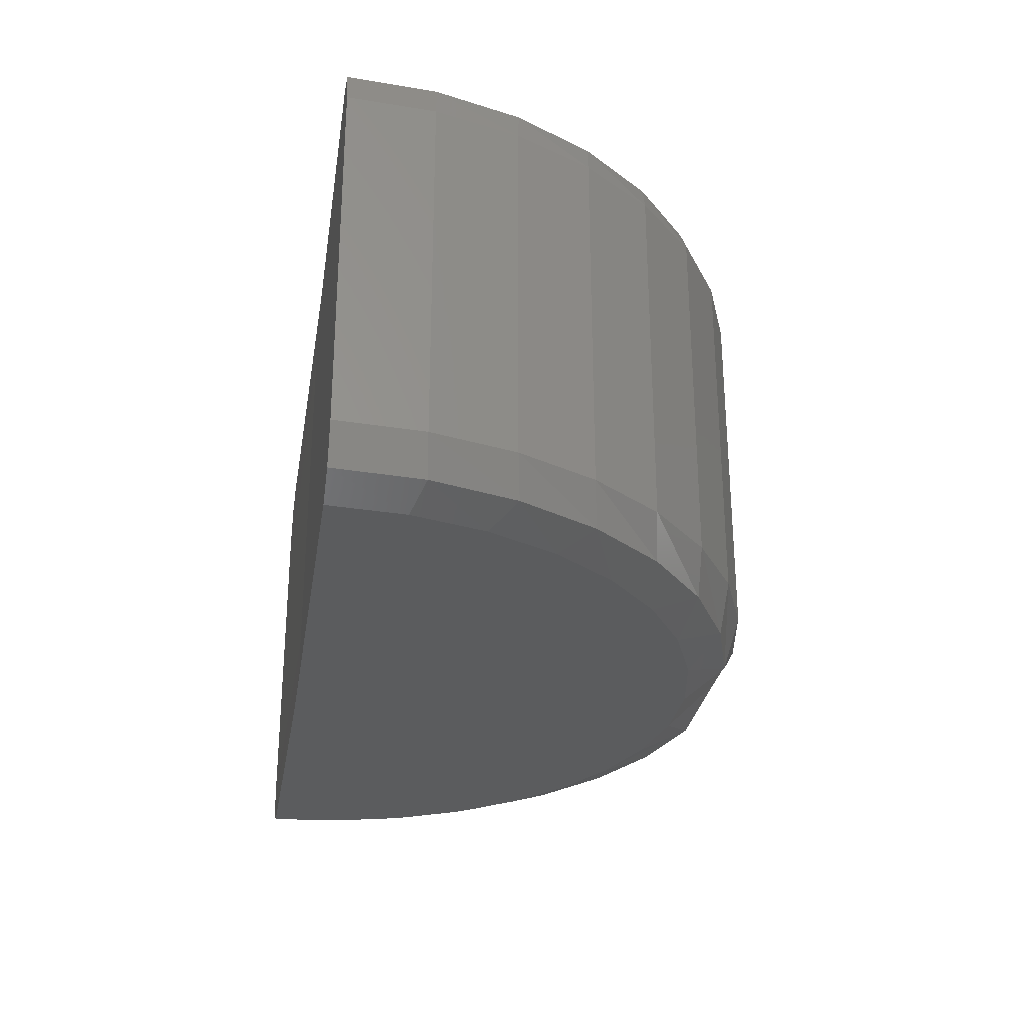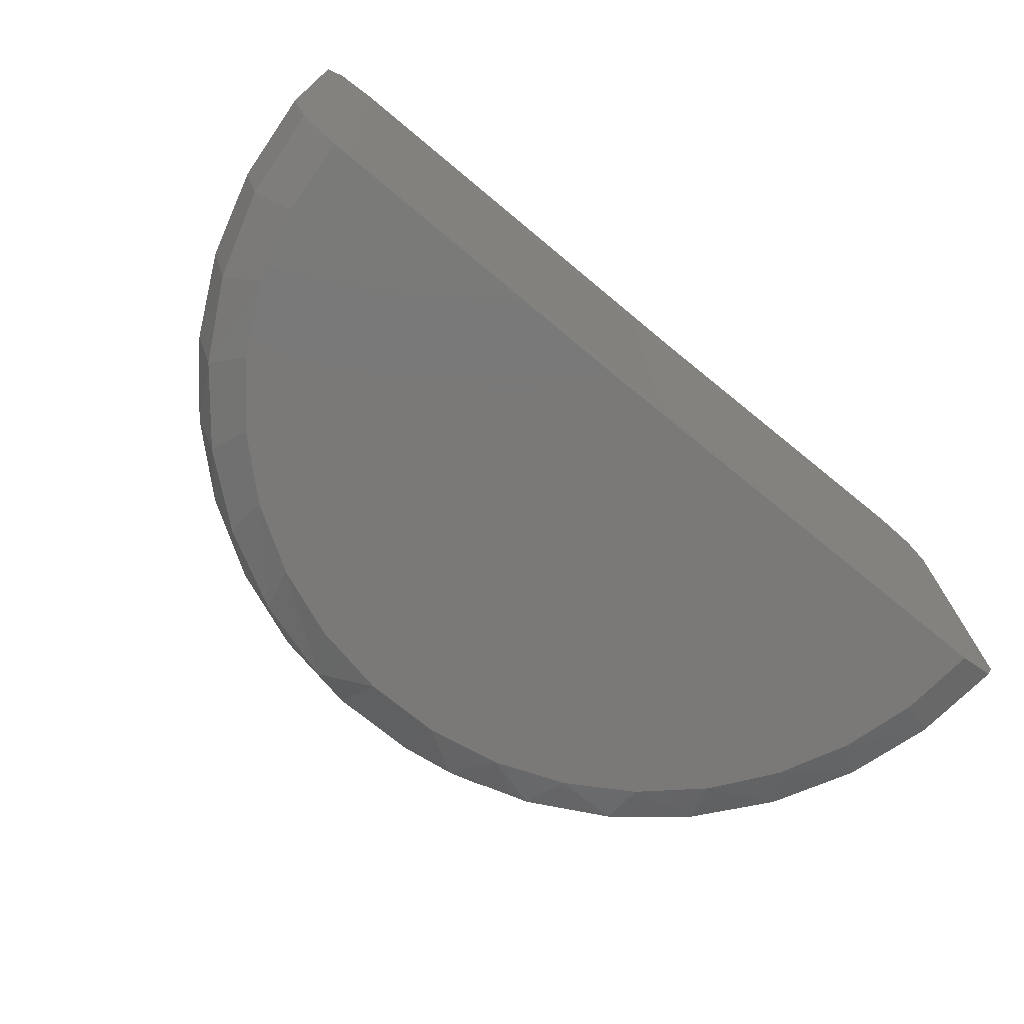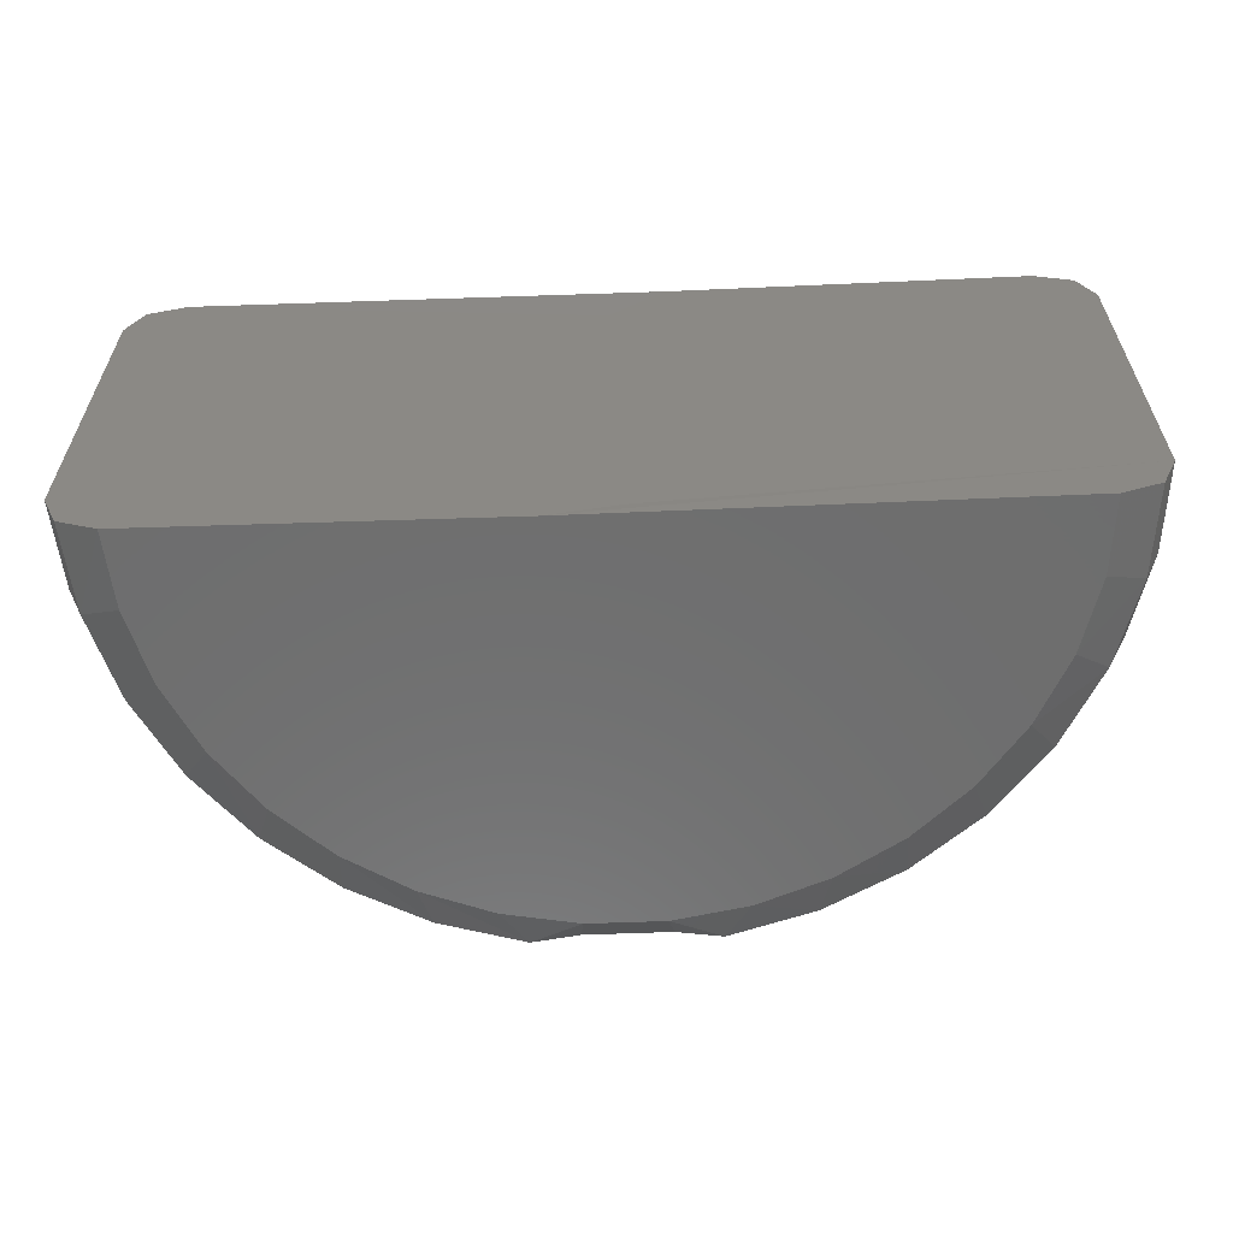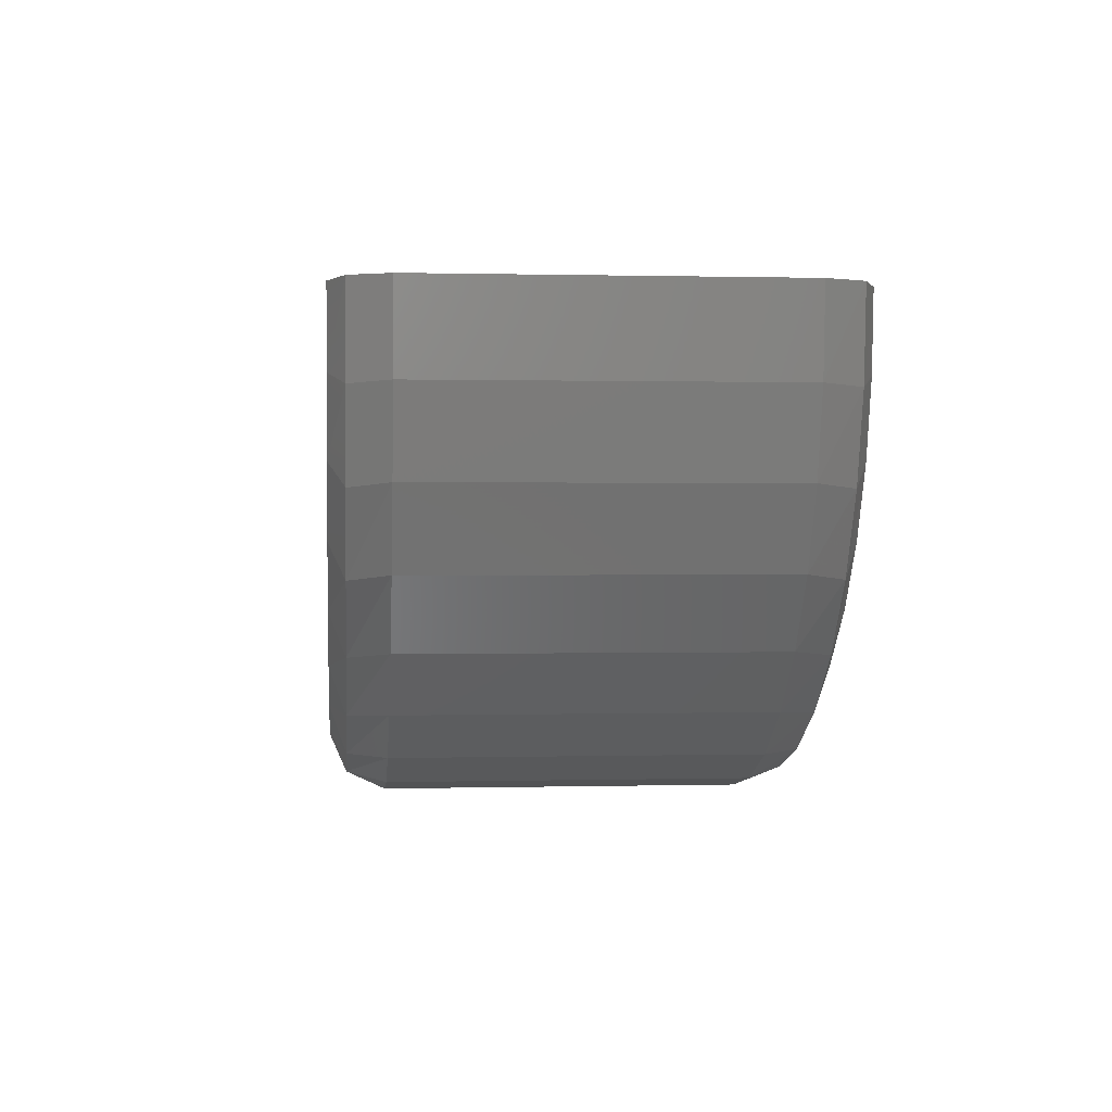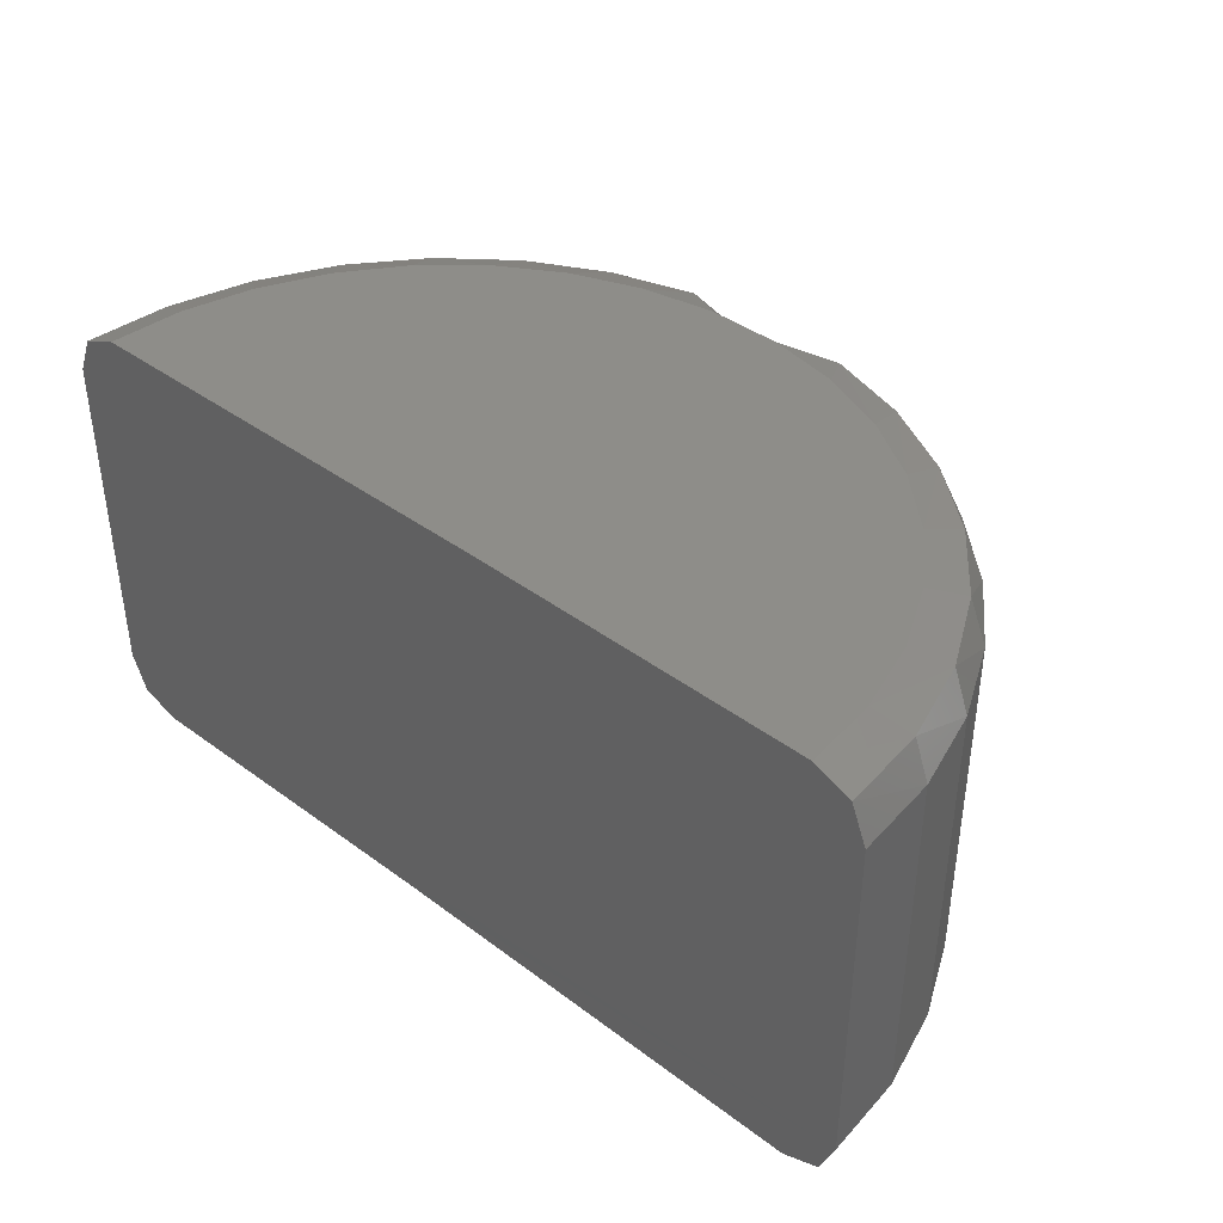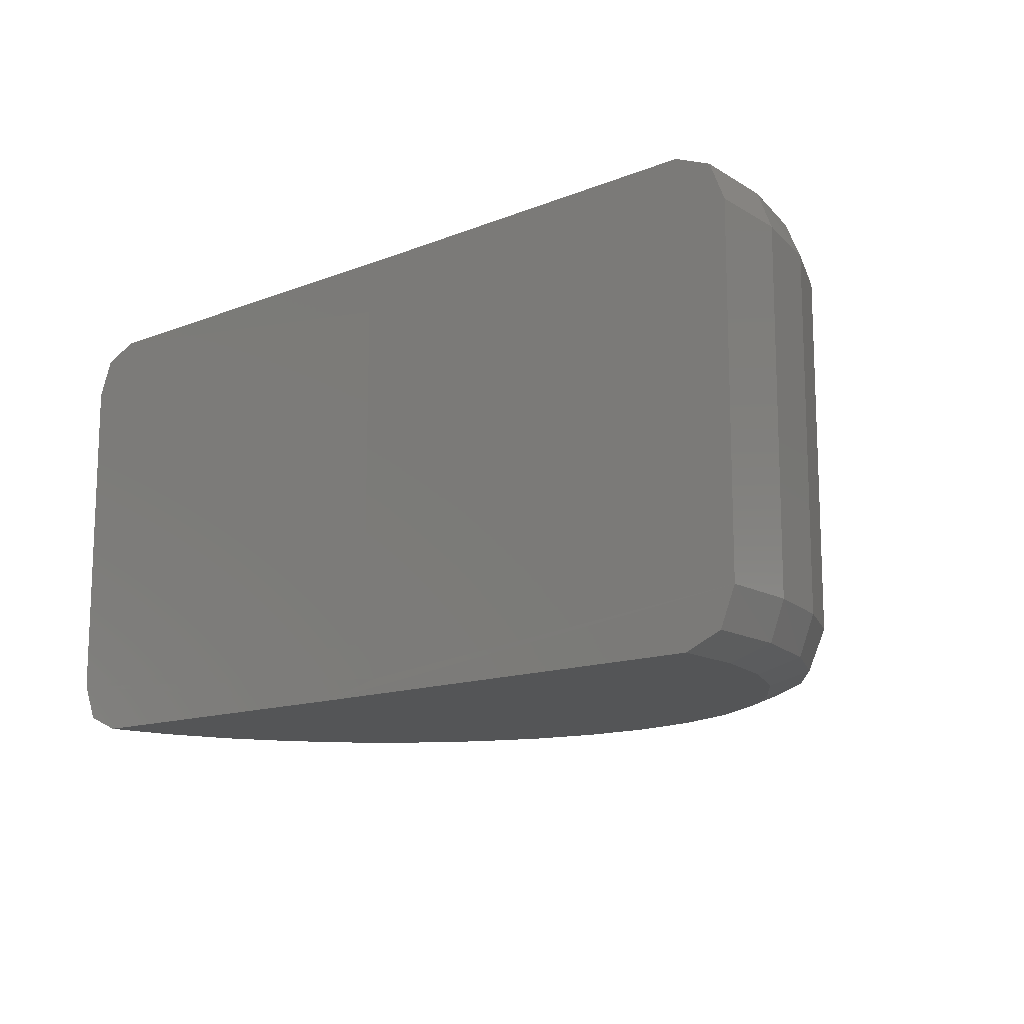
<metadata>
{"format":"stl","ext":"stl","renderer":"f3d","projection":"perspective","resolution":1024,"background":"white","views":[{"elev":-28.4,"azim":-99.3,"up":"+Z"},{"elev":-72.5,"azim":140.1,"up":"+Z"},{"elev":-60.1,"azim":-178.1,"up":"+Z"},{"elev":0.6,"azim":-95.6,"up":"+Y"},{"elev":39.9,"azim":-137.8,"up":"+Z"},{"elev":-13.3,"azim":-138.5,"up":"+Z"}]}
</metadata>
<code>
# stl→obj: 110 verts, 218 faces
v -0.01118 0.000156 -0.01414
v -0.01118 0.000156 -0.004441
v 0.00148 8.987e-20 -0.01414
v 0.001047 5.341e-06 -0.01519
v 0.002961 -9.923e-20 -0.01562
v -0.009703 0.0001378 -0.01562
v -0.01075 0.0001507 -0.01519
v 0.00148 6.791e-19 -0.004441
v -0.01075 0.0001507 -0.003394
v -0.009703 0.0001378 -0.002961
v 1.123e-07 1.824e-05 -0.002961
v 0.001047 5.341e-06 -0.003394
v 0.01414 -4.33e-20 -0.01414
v 0.01371 -1.023e-19 -0.01519
v 0.01266 -4.708e-35 -0.01562
v 0.01414 6.791e-19 -0.004441
v 0.01266 3.508e-18 -0.002961
v 0.01371 3.738e-18 -0.003394
v 0.01247 -0.002063 -0.002961
v -0.009537 -0.001927 -0.002961
v 0.009724 -0.007559 -0.002961
v -0.008088 -0.005791 -0.002961
v -0.006856 -0.007457 -0.002961
v 0.01098 -0.005908 -0.002961
v -0.008992 -0.003927 -0.002961
v 0.0119 -0.004055 -0.002961
v 0.008188 -0.00895 -0.002961
v -0.005337 -0.008866 -0.002961
v -0.003585 -0.009972 -0.002961
v -0.001658 -0.01073 -0.002961
v 0.0003757 -0.01113 -0.002961
v 0.002448 -0.01114 -0.002961
v 0.004486 -0.01077 -0.002961
v 0.006422 -0.01003 -0.002961
v -0.0009889 -0.01198 -0.003394
v -0.002074 -0.01216 -0.004441
v 0.0002295 -0.0126 -0.004441
v 0.002576 -0.01262 -0.004441
v 0.003802 -0.01201 -0.003394
v 0.004884 -0.0122 -0.004441
v -0.01099 -0.002183 -0.004441
v -0.01054 -0.002247 -0.003394
v 0.01393 -0.002336 -0.004441
v 0.01347 -0.002395 -0.003394
v 0.01328 -0.004592 -0.004441
v 0.01277 -0.004698 -0.003394
v 0.01223 -0.00669 -0.004441
v 0.01163 -0.006819 -0.003394
v 0.01081 -0.008559 -0.004441
v 0.0101 -0.008675 -0.003394
v 0.009076 -0.01013 -0.004441
v 0.008236 -0.0102 -0.003394
v 0.007076 -0.01136 -0.004441
v 0.006109 -0.01132 -0.003394
v -0.004255 -0.01129 -0.004441
v -0.003287 -0.01126 -0.003394
v -0.006239 -0.01004 -0.004441
v -0.005401 -0.01011 -0.003394
v -0.007959 -0.008443 -0.004441
v -0.007248 -0.008568 -0.003394
v -0.009354 -0.006557 -0.004441
v -0.008757 -0.006693 -0.003394
v -0.01038 -0.004446 -0.004441
v -0.009869 -0.004558 -0.003394
v -0.01099 -0.002183 -0.01414
v -0.01038 -0.004446 -0.01414
v -0.009354 -0.006557 -0.01414
v -0.007959 -0.008443 -0.01414
v -0.006239 -0.01004 -0.01414
v -0.004255 -0.01129 -0.01414
v -0.002074 -0.01216 -0.01414
v 0.0002295 -0.0126 -0.01414
v 0.002576 -0.01262 -0.01414
v 0.004884 -0.0122 -0.01414
v 0.007076 -0.01136 -0.01414
v 0.009076 -0.01013 -0.01414
v 0.01081 -0.008559 -0.01414
v 0.01223 -0.00669 -0.01414
v 0.01328 -0.004592 -0.01414
v 0.01393 -0.002336 -0.01414
v -0.0009889 -0.01198 -0.01519
v -0.001658 -0.01073 -0.01562
v 0.0003757 -0.01113 -0.01562
v 0.002448 -0.01114 -0.01562
v 0.003802 -0.01201 -0.01519
v 0.004486 -0.01077 -0.01562
v -0.009537 -0.001927 -0.01562
v -0.01054 -0.002247 -0.01519
v 0.01247 -0.002063 -0.01562
v 0.01347 -0.002395 -0.01519
v 0.0119 -0.004055 -0.01562
v 0.01277 -0.004698 -0.01519
v 0.01098 -0.005908 -0.01562
v 0.01163 -0.006819 -0.01519
v 0.009724 -0.007559 -0.01562
v 0.0101 -0.008675 -0.01519
v 0.008188 -0.00895 -0.01562
v 0.008236 -0.0102 -0.01519
v 0.006422 -0.01003 -0.01562
v 0.006109 -0.01132 -0.01519
v -0.003585 -0.009972 -0.01562
v -0.003287 -0.01126 -0.01519
v -0.005337 -0.008866 -0.01562
v -0.005401 -0.01011 -0.01519
v -0.006856 -0.007457 -0.01562
v -0.007248 -0.008568 -0.01519
v -0.008088 -0.005791 -0.01562
v -0.008757 -0.006693 -0.01519
v -0.008992 -0.003927 -0.01562
v -0.009869 -0.004558 -0.01519
f 1 2 3
f 1 3 4
f 1 4 5
f 1 5 6
f 1 6 7
f 8 3 2
f 8 2 9
f 8 9 10
f 8 10 11
f 8 11 12
f 13 14 15
f 13 15 5
f 13 5 4
f 13 4 3
f 13 3 16
f 8 12 11
f 8 11 17
f 8 17 18
f 8 18 16
f 8 16 3
f 19 17 11
f 20 11 10
f 21 22 23
f 24 22 21
f 24 25 22
f 26 19 11
f 27 21 23
f 27 23 28
f 27 28 29
f 27 29 30
f 27 30 31
f 27 31 32
f 27 32 33
f 27 33 34
f 26 11 20
f 26 20 25
f 26 25 24
f 35 36 37
f 35 37 31
f 37 38 31
f 31 38 32
f 38 39 32
f 38 40 39
f 32 39 33
f 35 31 30
f 2 41 9
f 9 41 42
f 9 42 10
f 10 42 20
f 43 16 44
f 44 16 18
f 44 18 19
f 19 18 17
f 45 43 46
f 46 43 44
f 46 44 26
f 26 44 19
f 47 45 48
f 48 45 46
f 48 46 24
f 24 46 26
f 49 47 50
f 50 47 48
f 50 48 21
f 21 48 24
f 51 49 52
f 52 49 50
f 52 50 27
f 27 50 21
f 53 51 54
f 54 51 52
f 54 52 34
f 34 52 27
f 40 53 39
f 39 53 54
f 39 54 33
f 33 54 34
f 55 36 56
f 56 36 35
f 56 35 29
f 29 35 30
f 57 55 58
f 58 55 56
f 58 56 28
f 28 56 29
f 59 57 60
f 60 57 58
f 60 58 23
f 23 58 28
f 61 59 62
f 62 59 60
f 62 60 22
f 22 60 23
f 63 61 64
f 64 61 62
f 64 62 25
f 25 62 22
f 41 63 42
f 42 63 64
f 42 64 20
f 20 64 25
f 2 1 41
f 41 1 65
f 41 65 63
f 63 65 66
f 63 66 61
f 61 66 67
f 61 67 59
f 59 67 68
f 59 68 57
f 57 68 69
f 57 69 55
f 55 69 70
f 55 70 36
f 36 70 71
f 36 71 37
f 37 71 72
f 37 72 38
f 38 72 73
f 38 73 40
f 40 73 74
f 40 74 53
f 53 74 75
f 53 75 51
f 51 75 76
f 51 76 49
f 49 76 77
f 49 77 47
f 47 77 78
f 47 78 45
f 45 78 79
f 45 79 43
f 43 79 80
f 43 80 16
f 16 80 13
f 81 82 83
f 81 83 72
f 83 84 72
f 72 84 73
f 84 85 73
f 84 86 85
f 73 85 74
f 81 72 71
f 6 87 7
f 7 87 88
f 7 88 1
f 1 88 65
f 89 15 90
f 90 15 14
f 90 14 80
f 80 14 13
f 91 89 92
f 92 89 90
f 92 90 79
f 79 90 80
f 93 91 94
f 94 91 92
f 94 92 78
f 78 92 79
f 95 93 96
f 96 93 94
f 96 94 77
f 77 94 78
f 97 95 98
f 98 95 96
f 98 96 76
f 76 96 77
f 99 97 100
f 100 97 98
f 100 98 75
f 75 98 76
f 86 99 85
f 85 99 100
f 85 100 74
f 74 100 75
f 101 82 102
f 102 82 81
f 102 81 70
f 70 81 71
f 103 101 104
f 104 101 102
f 104 102 69
f 69 102 70
f 105 103 106
f 106 103 104
f 106 104 68
f 68 104 69
f 107 105 108
f 108 105 106
f 108 106 67
f 67 106 68
f 109 107 110
f 110 107 108
f 110 108 66
f 66 108 67
f 87 109 88
f 88 109 110
f 88 110 65
f 65 110 66
f 6 5 87
f 6 5 5
f 105 107 95
f 95 107 93
f 107 109 93
f 93 109 91
f 91 109 87
f 91 87 5
f 97 99 86
f 97 86 84
f 97 84 83
f 97 83 82
f 97 82 101
f 97 101 103
f 97 103 105
f 97 105 95
f 5 15 5
f 5 15 89
f 5 89 91

</code>
